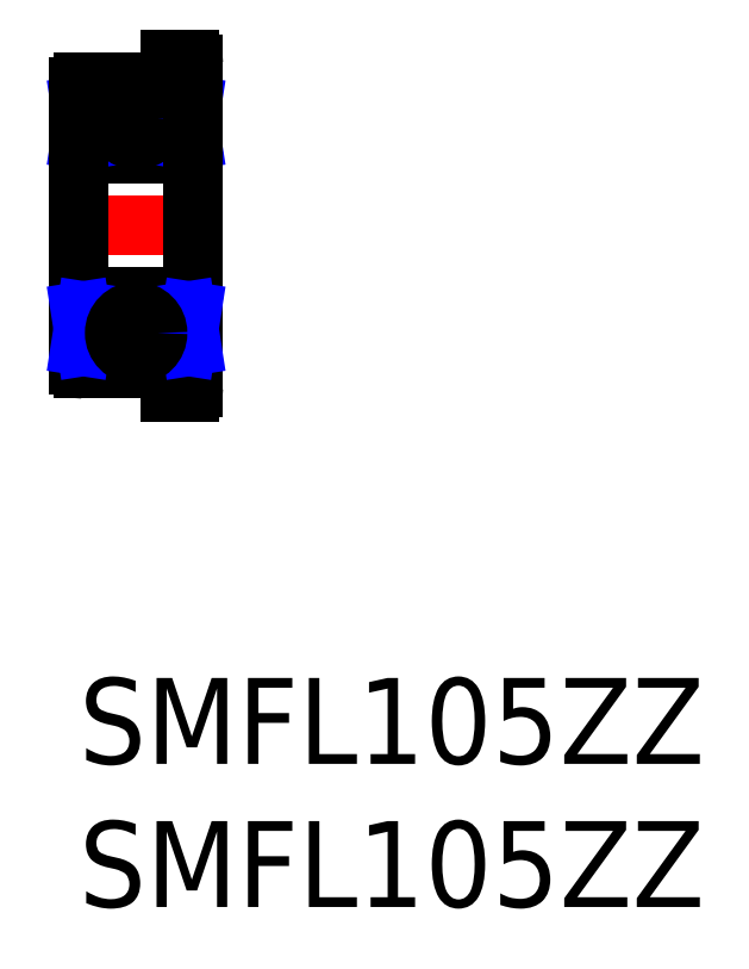
<metadata>
{"format":"dxf","ext":"dxf","renderer":"ezdxf+matplotlib","layout":"modelspace","background":"white","min_lineweight":24,"dpi":150}
</metadata>
<code>
0
SECTION
2
ENTITIES
0
INSERT
8
MSM_CONTINUOUS
2
*U2
10
0
20
0
30
0
0
INSERT
8
MSM_CONTINUOUS
2
*U3
10
0
20
0
30
0
0
LINE
8
MSM_CENTER
10
-1
20
15.8
30
0
11
5
21
15.8
31
0
0
LINE
8
MSM_CONTINUOUS
10
0.15
20
18.3
30
0
11
3.85
21
18.3
31
0
0
ARC
8
MSM_CONTINUOUS
10
0.15
20
18.45
30
0
40
0.15
50
180
51
270
0
ARC
8
MSM_CONTINUOUS
10
3.85
20
18.45
30
0
40
0.15
50
270
51
0
0
LINE
8
MSM_CONTINUOUS
10
3.85
20
21.6
30
0
11
3.2
21
21.6
31
0
0
LINE
8
MSM_CONTINUOUS
10
0.15
20
20.8
30
0
11
3.2
21
20.8
31
0
0
LINE
8
MSM_CONTINUOUS
10
0.25
20
19.68
30
0
11
1.26
21
19.68
31
0
0
LINE
8
MSM_CONTINUOUS
10
3.2
20
20.8
30
0
11
3.2
21
21.6
31
0
0
ARC
8
MSM_CONTINUOUS
10
0.15
20
20.65
30
0
40
0.15
50
90
51
180
0
ARC
8
MSM_CONTINUOUS
10
3.85
20
21.45
30
0
40
0.15
50
0
51
90
0
LINE
8
MSM_CONTINUOUS
10
2.74
20
19.68
30
0
11
3.75
21
19.68
31
0
0
LINE
8
MSM_CONTINUOUS
10
0
20
20
30
0
11
0.25
21
20
31
0
0
LINE
8
MSM_CONTINUOUS
10
0.25
20
20
30
0
11
0.25
21
18.8
31
0
0
LINE
8
MSM_CONTINUOUS
10
3.75
20
18.8
30
0
11
3.75
21
20
31
0
0
LINE
8
MSM_CONTINUOUS
10
3.75
20
20
30
0
11
4
21
20
31
0
0
LINE
8
MSM_CONTINUOUS
10
0
20
18.8
30
0
11
4
21
18.8
31
0
0
LINE
8
MSM_CONTINUOUS
10
0.0626
20
20
30
0
11
0.0626
21
18.8
31
0
0
LINE
8
MSM_CONTINUOUS
10
3.937
20
18.8
30
0
11
3.937
21
20
31
0
0
LINE
8
MSM_NARROW
10
0.25
20
20
30
0
11
0.0626
21
18.8
31
0
0
LINE
8
MSM_NARROW
10
0.0626
20
20
30
0
11
0.25
21
18.8
31
0
0
LINE
8
MSM_NARROW
10
3.75
20
20
30
0
11
3.937
21
18.8
31
0
0
LINE
8
MSM_NARROW
10
3.937
20
20
30
0
11
3.75
21
18.8
31
0
0
LINE
8
MSM_CONTINUOUS
10
0.15
20
13.3
30
0
11
3.85
21
13.3
31
0
0
ARC
8
MSM_CONTINUOUS
10
0.15
20
13.15
30
0
40
0.15
50
90
51
180
0
ARC
8
MSM_CONTINUOUS
10
3.85
20
13.15
30
0
40
0.15
50
0
51
90
0
LINE
8
MSM_CONTINUOUS
10
4
20
21.45
30
0
11
4
21
10.15
31
0
0
LINE
8
MSM_CONTINUOUS
10
3.85
20
10
30
0
11
3.2
21
10
31
0
0
LINE
8
MSM_CONTINUOUS
10
0
20
10.95
30
0
11
0
21
20.65
31
0
0
LINE
8
MSM_CONTINUOUS
10
0.15
20
10.8
30
0
11
3.2
21
10.8
31
0
0
LINE
8
MSM_CONTINUOUS
10
0.25
20
11.93
30
0
11
1.26
21
11.93
31
0
0
LINE
8
MSM_CONTINUOUS
10
3.2
20
10.8
30
0
11
3.2
21
10
31
0
0
ARC
8
MSM_CONTINUOUS
10
0.15
20
10.95
30
0
40
0.15
50
180
51
270
0
ARC
8
MSM_CONTINUOUS
10
3.85
20
10.15
30
0
40
0.15
50
270
51
0
0
LINE
8
MSM_CONTINUOUS
10
2.74
20
11.93
30
0
11
3.75
21
11.93
31
0
0
LINE
8
MSM_CONTINUOUS
10
0
20
11.6
30
0
11
0.25
21
11.6
31
0
0
LINE
8
MSM_CONTINUOUS
10
3.75
20
11.6
30
0
11
4
21
11.6
31
0
0
LINE
8
MSM_CONTINUOUS
10
0
20
12.8
30
0
11
4
21
12.8
31
0
0
LINE
8
MSM_CONTINUOUS
10
0.0626
20
11.6
30
0
11
0.0626
21
12.8
31
0
0
LINE
8
MSM_CONTINUOUS
10
3.937
20
12.8
30
0
11
3.937
21
11.6
31
0
0
LINE
8
MSM_CONTINUOUS
10
3.75
20
11.6
30
0
11
3.75
21
12.8
31
0
0
LINE
8
MSM_CONTINUOUS
10
0.25
20
11.6
30
0
11
0.25
21
12.8
31
0
0
LINE
8
MSM_NARROW
10
0.25
20
11.6
30
0
11
0.0626
21
12.8
31
0
0
LINE
8
MSM_NARROW
10
0.0626
20
11.6
30
0
11
0.25
21
12.8
31
0
0
LINE
8
MSM_NARROW
10
3.75
20
11.6
30
0
11
3.937
21
12.8
31
0
0
LINE
8
MSM_NARROW
10
3.937
20
11.6
30
0
11
3.75
21
12.8
31
0
0
CIRCLE
8
MSM_CONTINUOUS
10
2
20
12.05
30
0
40
0.75
0
CIRCLE
8
MSM_CONTINUOUS
10
2
20
19.55
30
0
40
0.75
0
ENDSEC
0
EOF

</code>
